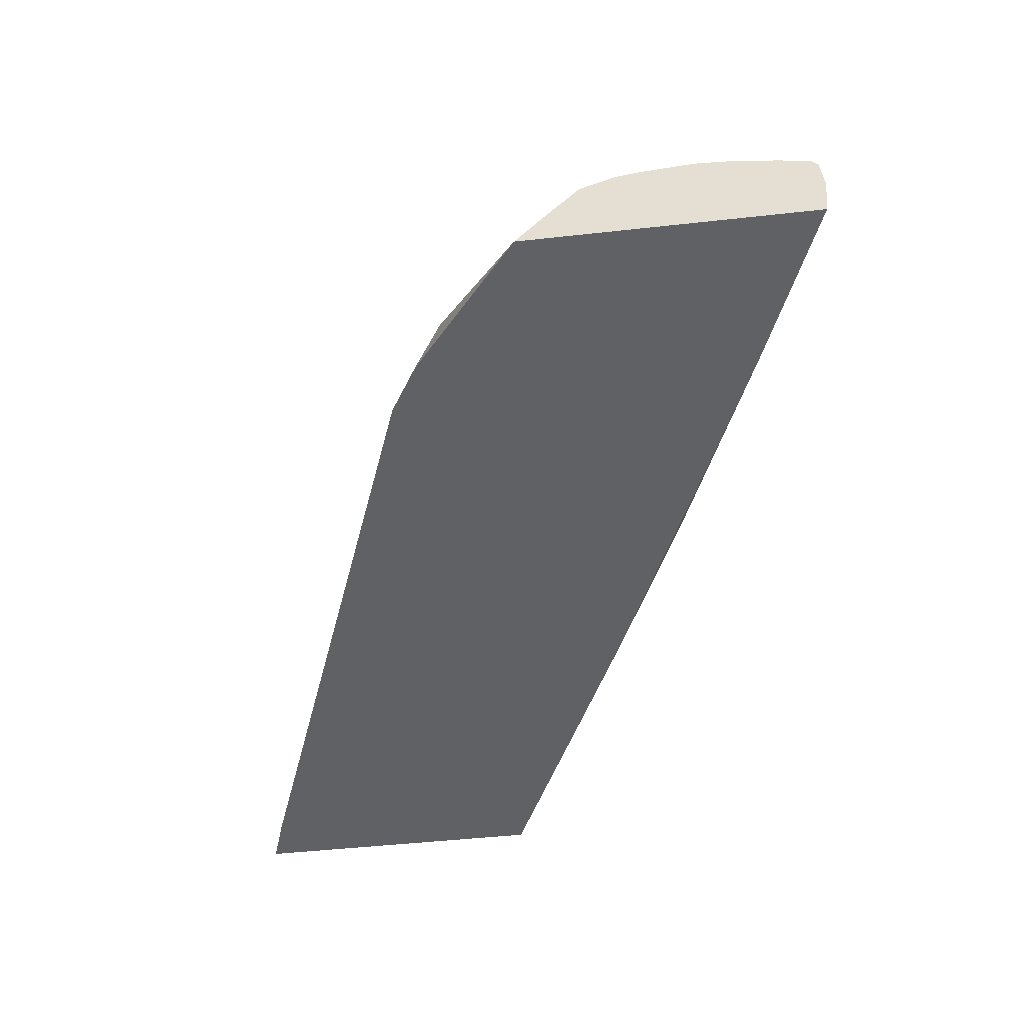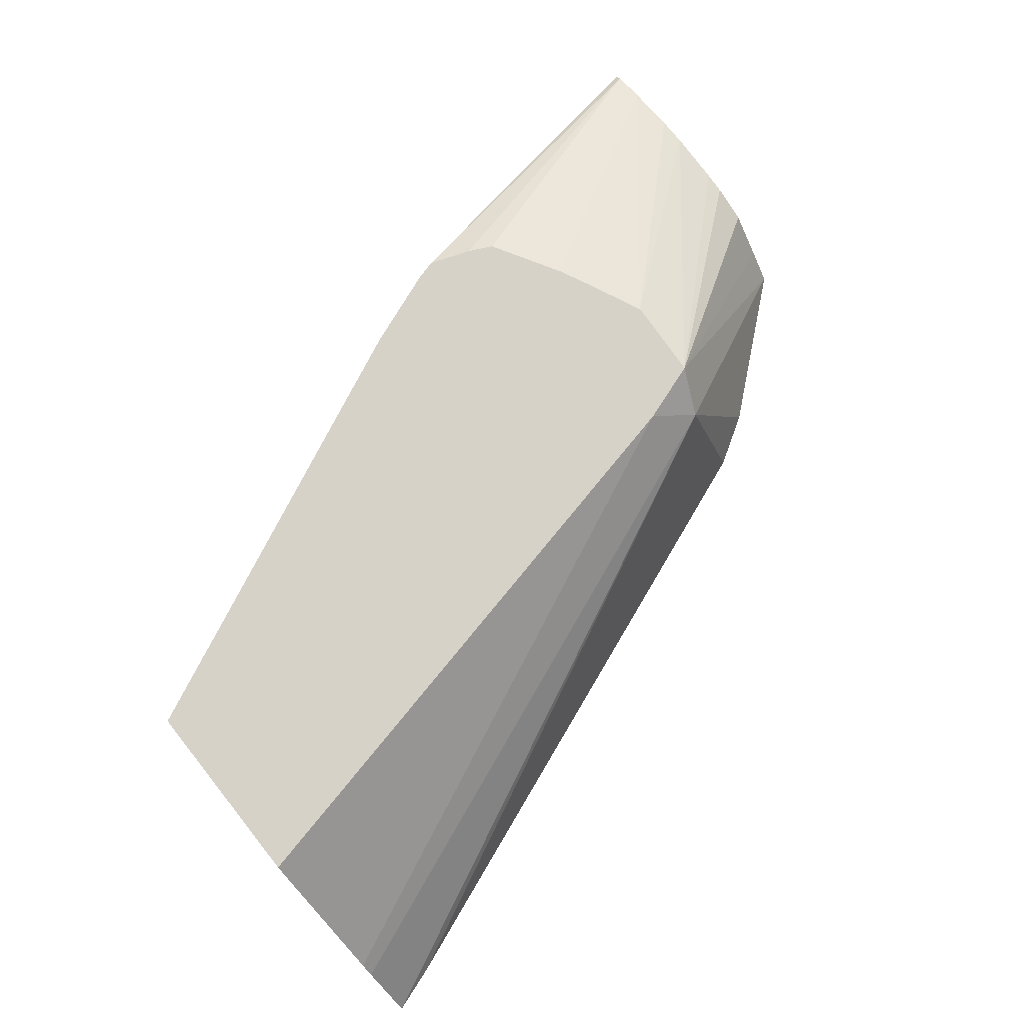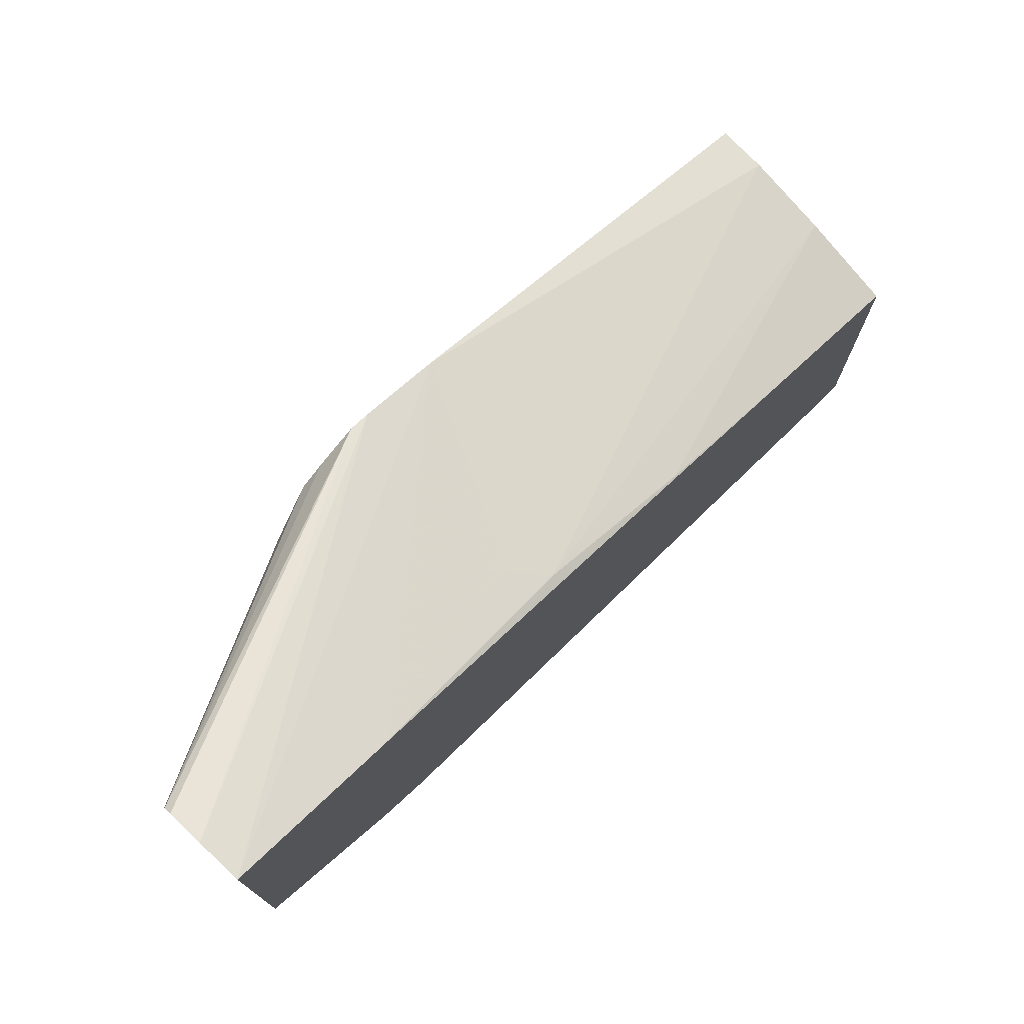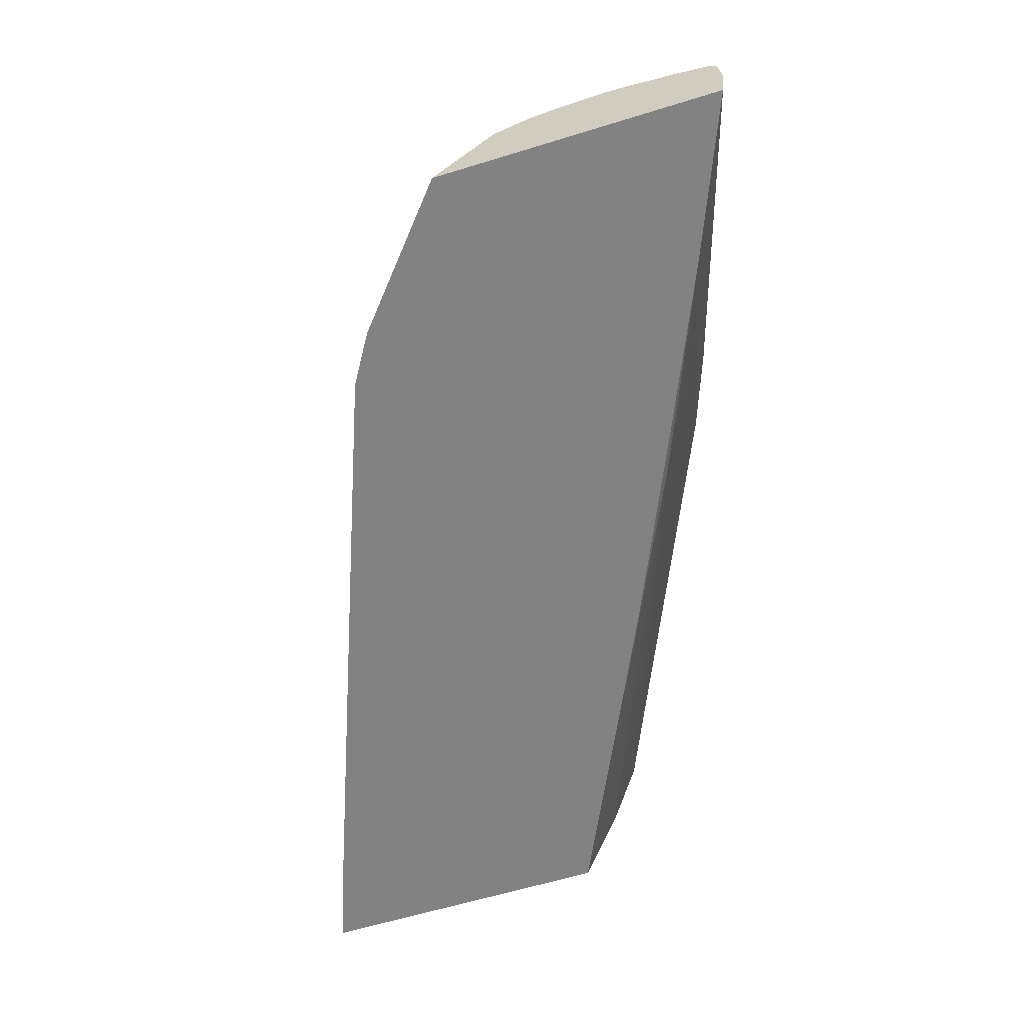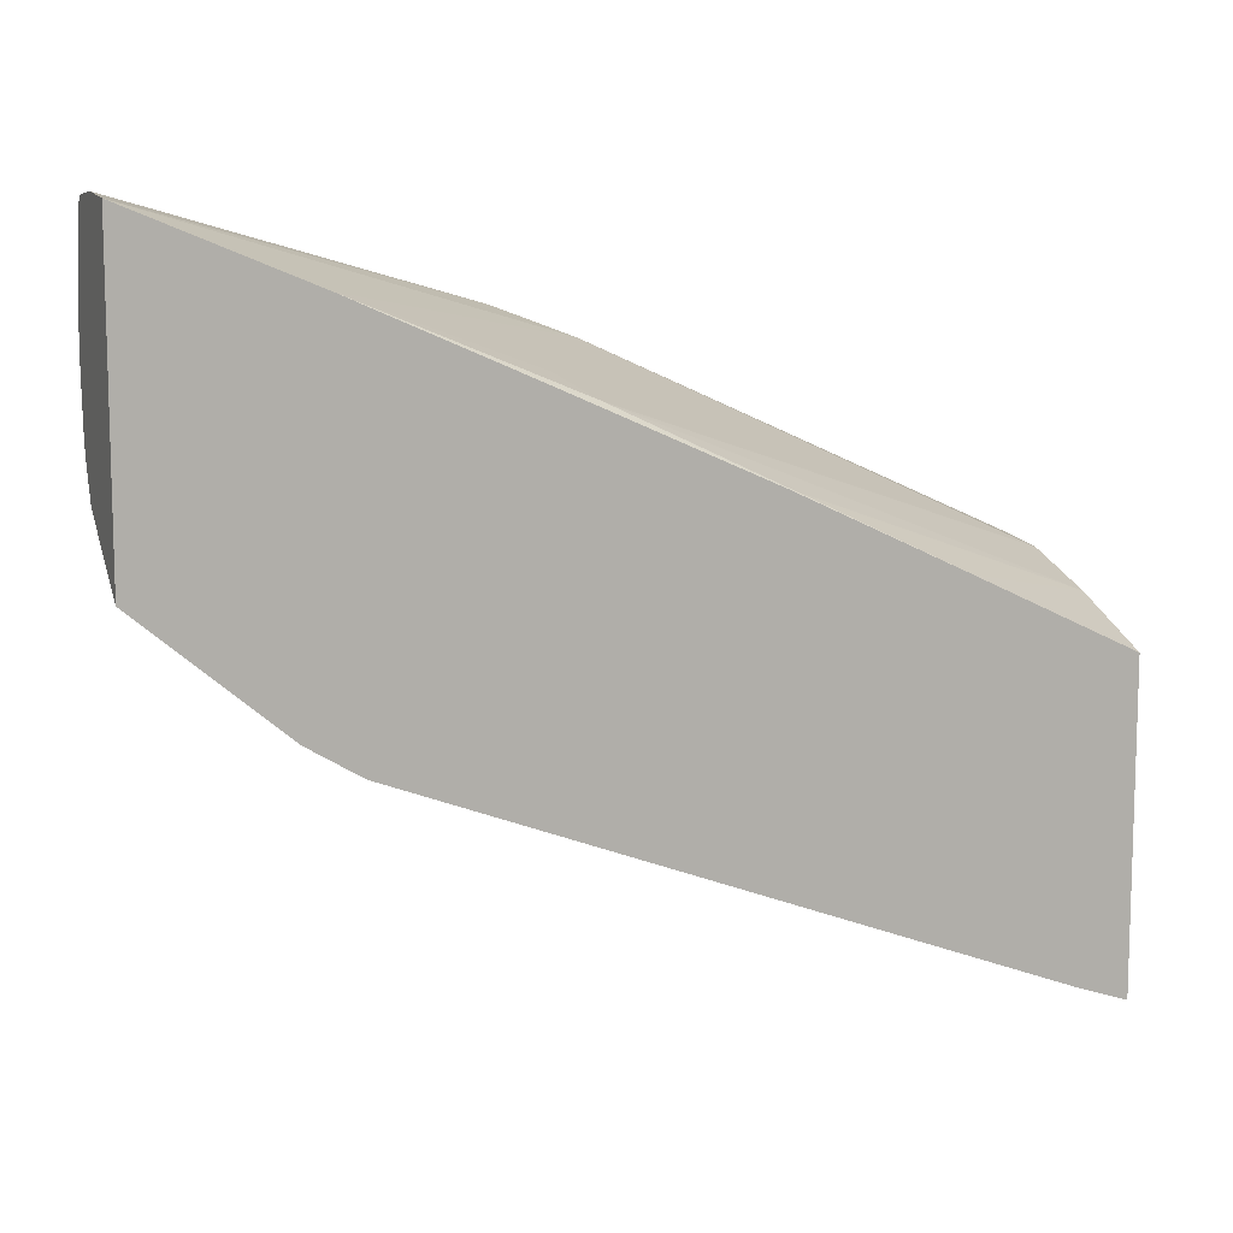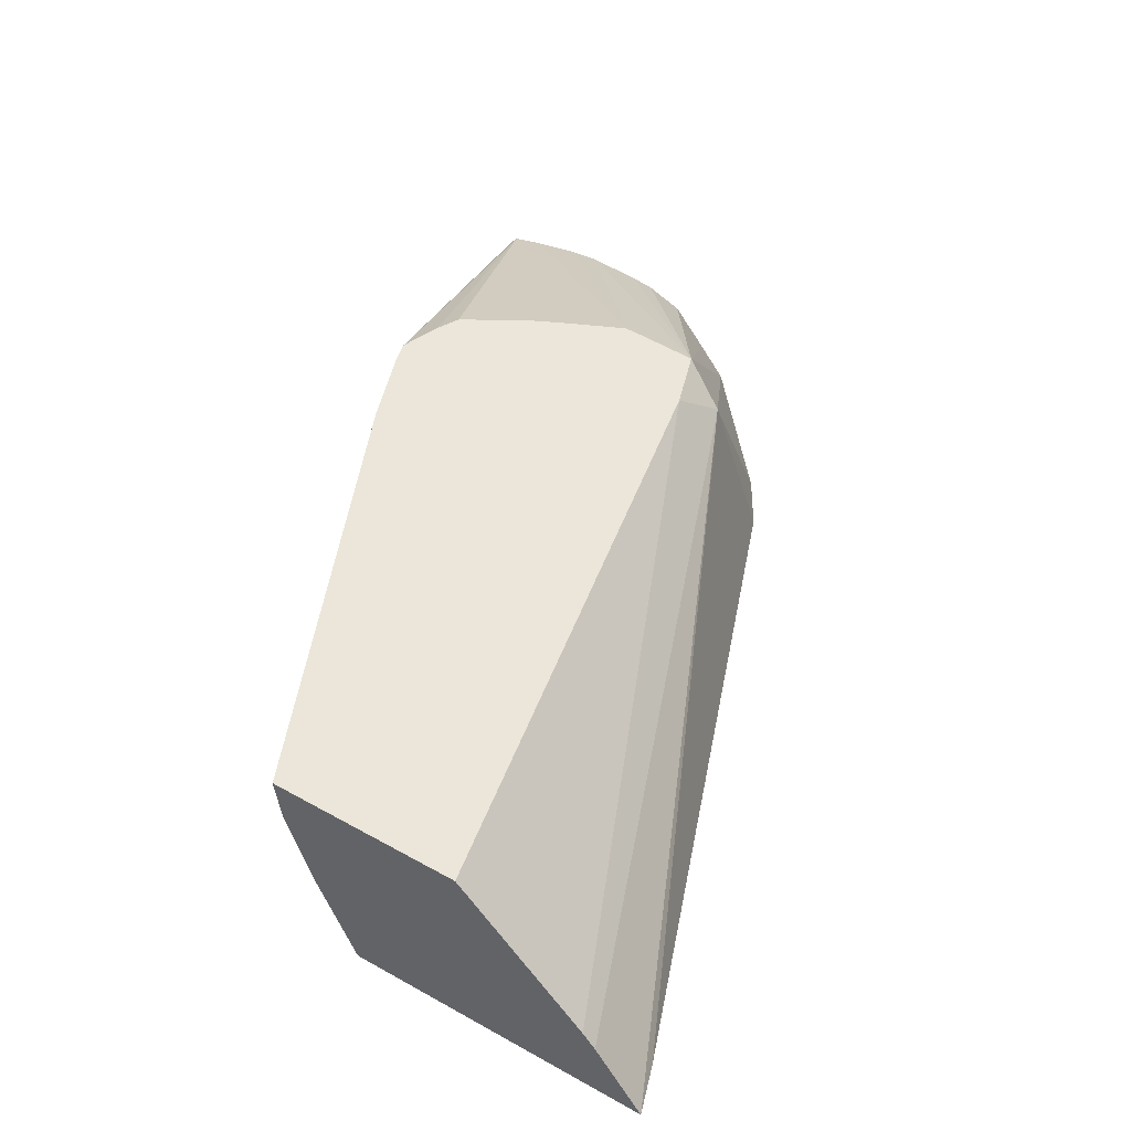
<metadata>
{"format":"obj","ext":"obj","renderer":"f3d","projection":"perspective","resolution":1024,"background":"white","views":[{"elev":-47.9,"azim":97.1,"up":"+Z"},{"elev":77.5,"azim":-38.4,"up":"+Z"},{"elev":75.4,"azim":133.2,"up":"+Y"},{"elev":-60.7,"azim":107.5,"up":"+Z"},{"elev":10.3,"azim":157.6,"up":"+Y"},{"elev":48.0,"azim":-58.0,"up":"+Z"}]}
</metadata>
<code>
v 0.02435 0.03666 0.004505
v 0.02435 0.0366 0.005192
v 0.02435 0.03658 0.003666
v 0.01702 0.03465 0.008057
v 0.01742 0.03475 0.008057
v 0.02435 0.03646 0.00535
v 0.02435 0.03075 0.003666
v 0.02102 0.0352 0.003666
v 0.01543 0.03405 0.008057
v 0.01823 0.03446 0.008057
v 0.02435 0.03582 0.005488
v 0.0187 0.03423 0.008057
v 0.01952 0.03284 0.008057
v 0.02435 0.03129 0.004343
v 0.02025 0.02943 0.008057
v 0.01997 0.02859 0.007258
v 0.02163 0.02845 0.003666
v 0.01762 0.03371 0.003666
v 0.0167 0.03342 0.003844
v 0.0173 0.03384 0.004426
v 0.006899 0.03009 0.007115
v 0.006899 0.03021 0.008057
v 0.02435 0.03482 0.005646
v 0.01981 0.03224 0.008057
v 0.0199 0.03205 0.008057
v 0.02034 0.03107 0.008057
v 0.02435 0.03201 0.005207
v 0.02435 0.03274 0.005508
v 0.02435 0.03317 0.005579
v 0.02435 0.03425 0.00568
v 0.02033 0.03074 0.008057
v 0.01903 0.02902 0.008057
v 0.02062 0.02783 0.003666
v 0.006899 0.02357 0.005063
v 0.006899 0.0226 0.003666
v 0.007864 0.02293 0.003666
v 0.01353 0.03189 0.003666
v 0.01344 0.03187 0.003698
v 0.006899 0.02955 0.005498
v 0.006899 0.02637 0.008057
v 0.006899 0.02383 0.005371
v 0.006899 0.02877 0.003666
v 0.01018 0.03032 0.003666
v 0.006904 0.02877 0.003666
v 0.006899 0.02877 0.003677
f 1 2 6
f 1 6 11
f 1 11 23
f 1 23 30
f 1 30 29
f 1 29 28
f 1 28 27
f 1 27 14
f 1 14 7
f 1 7 3
f 1 3 4
f 1 4 5
f 1 5 2
f 2 5 6
f 3 7 17
f 3 17 33
f 3 33 36
f 3 36 35
f 3 35 42
f 3 42 44
f 3 44 43
f 3 43 37
f 3 37 18
f 3 18 8
f 3 8 9
f 3 9 4
f 4 9 22
f 4 22 40
f 4 40 32
f 4 32 15
f 4 15 31
f 4 31 26
f 4 26 25
f 4 25 24
f 4 24 13
f 4 13 12
f 4 12 10
f 4 10 5
f 5 10 6
f 6 10 12
f 6 12 13
f 6 13 11
f 7 14 15
f 7 15 16
f 7 16 17
f 8 18 19
f 8 19 20
f 8 20 9
f 9 20 19
f 9 19 21
f 9 21 22
f 11 13 24
f 11 24 25
f 11 25 26
f 11 26 23
f 14 27 15
f 15 27 28
f 15 28 29
f 15 29 30
f 15 30 31
f 15 32 16
f 16 33 17
f 16 32 34
f 16 34 35
f 16 35 36
f 16 36 33
f 18 37 19
f 19 37 38
f 19 38 39
f 19 39 21
f 21 39 45
f 21 45 42
f 21 42 35
f 21 35 34
f 21 34 41
f 21 41 40
f 21 40 22
f 23 26 30
f 26 31 30
f 32 40 41
f 32 41 34
f 37 43 38
f 38 43 39
f 39 44 45
f 39 43 44
f 42 45 44

</code>
